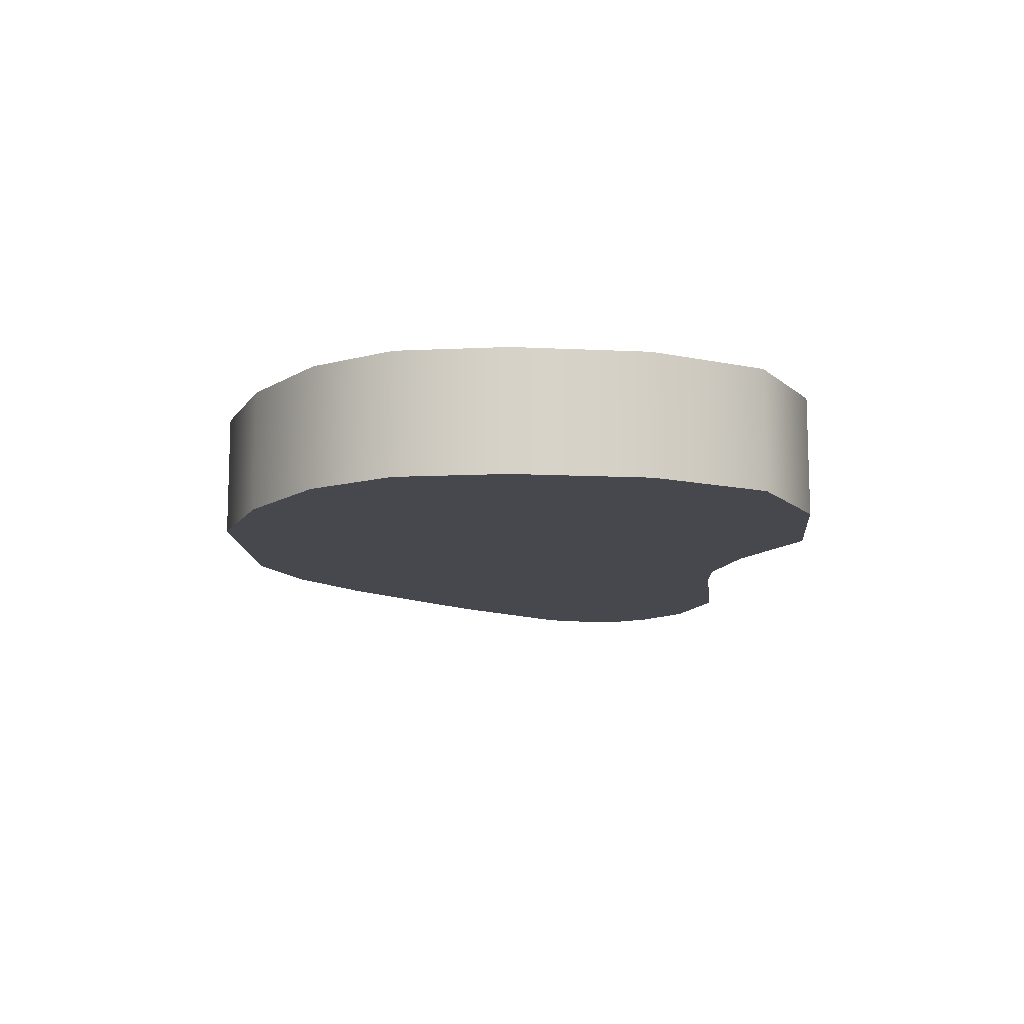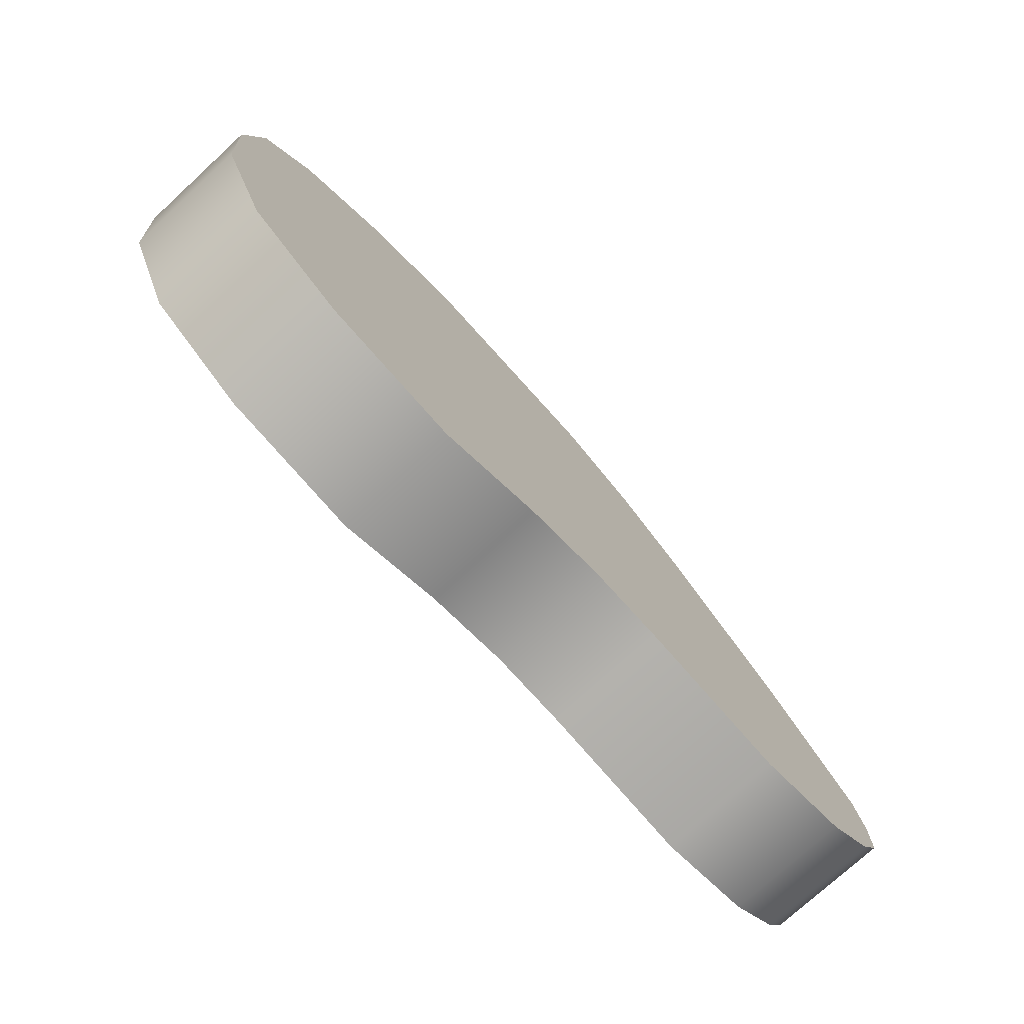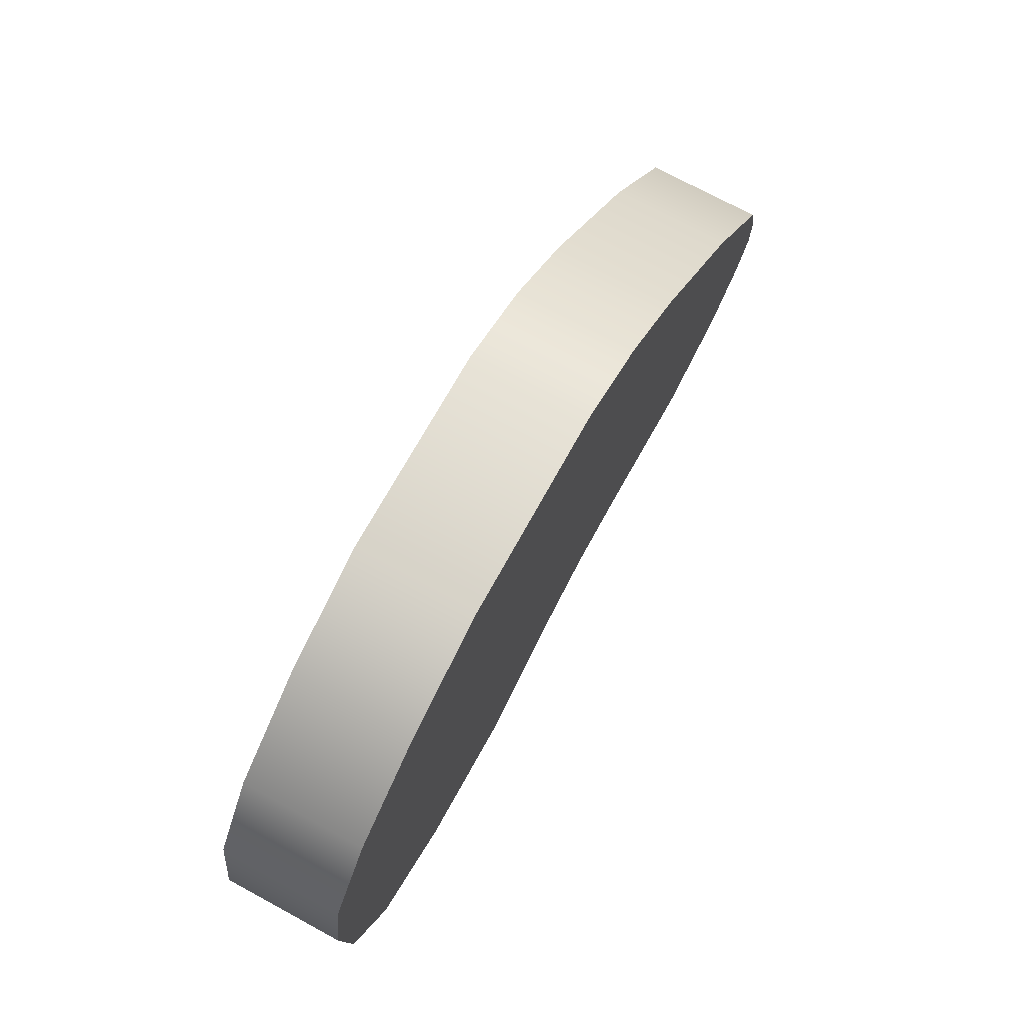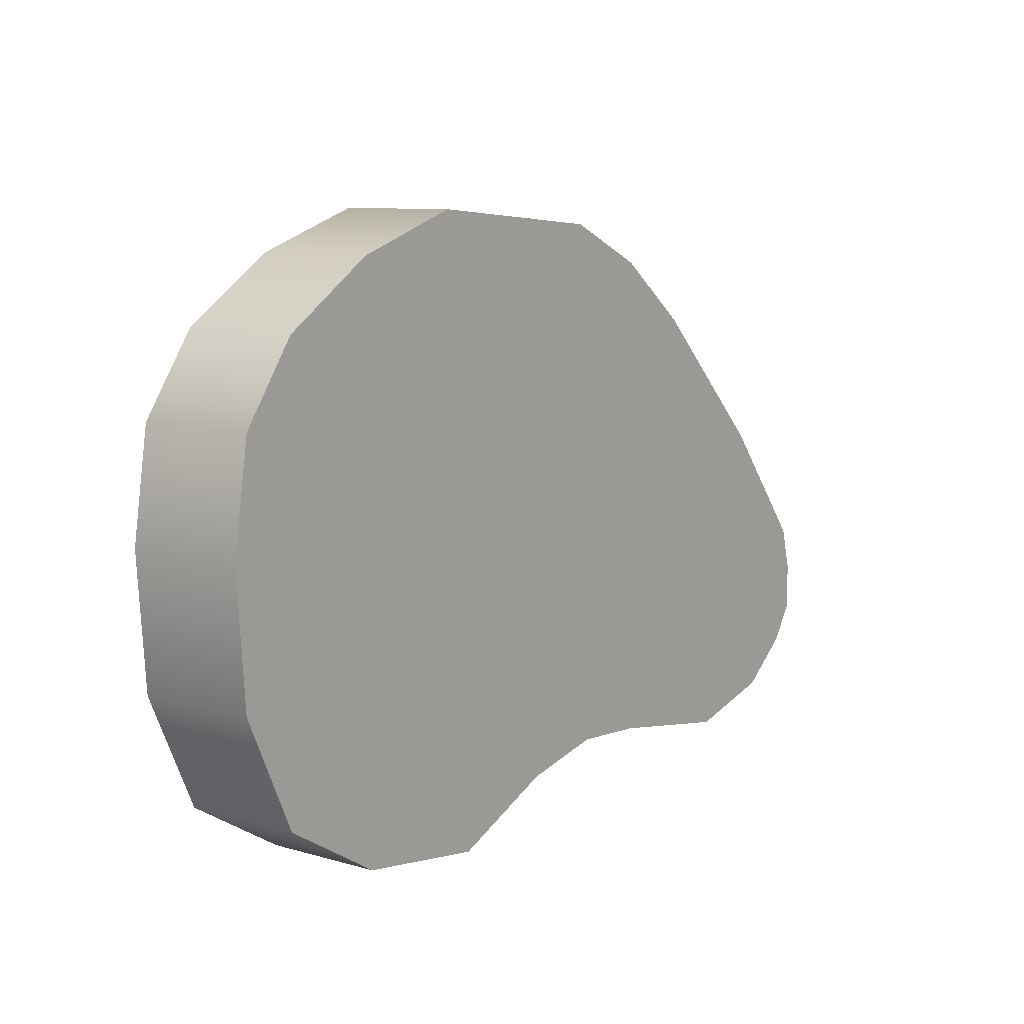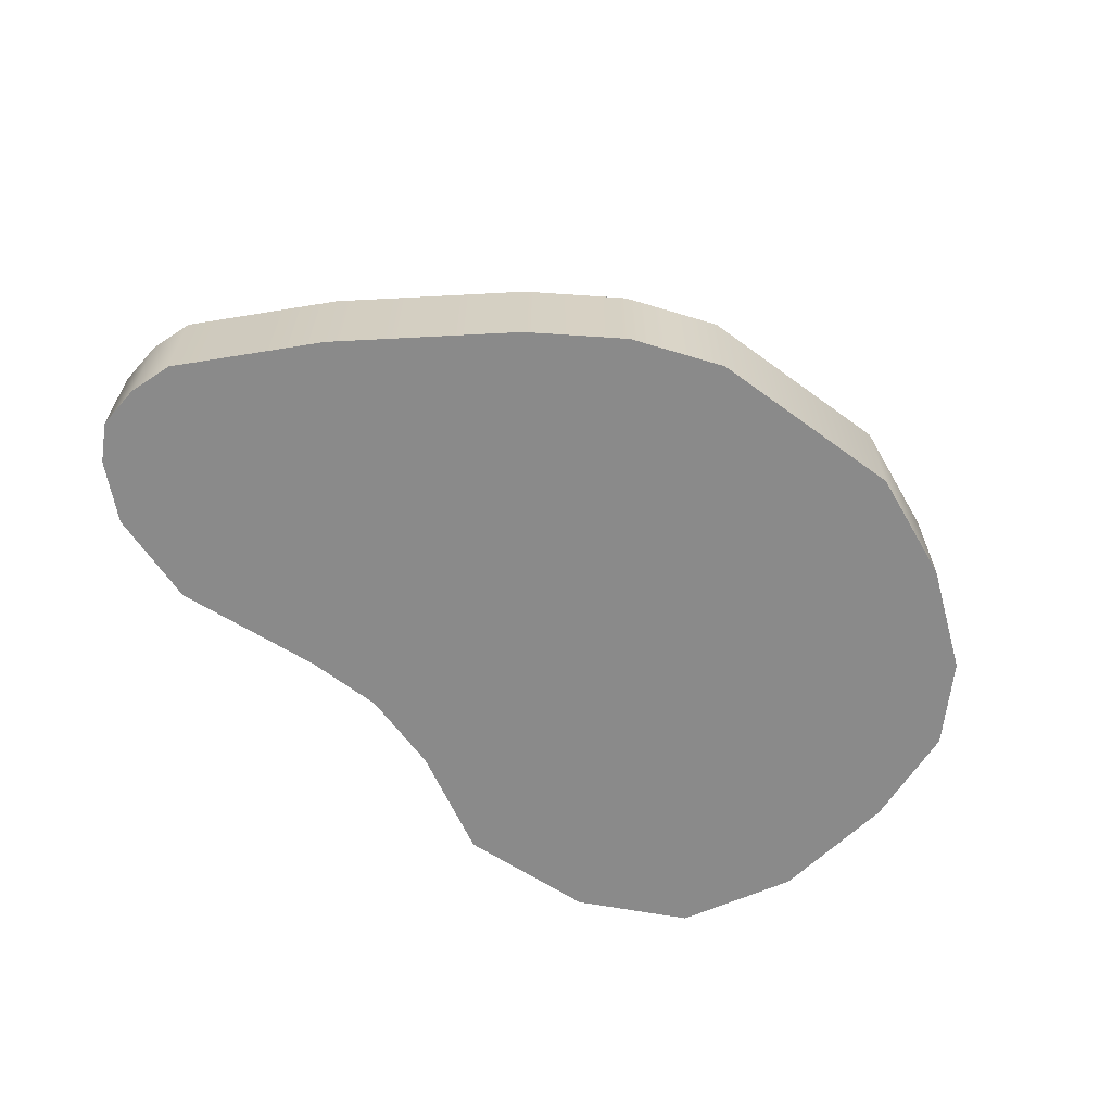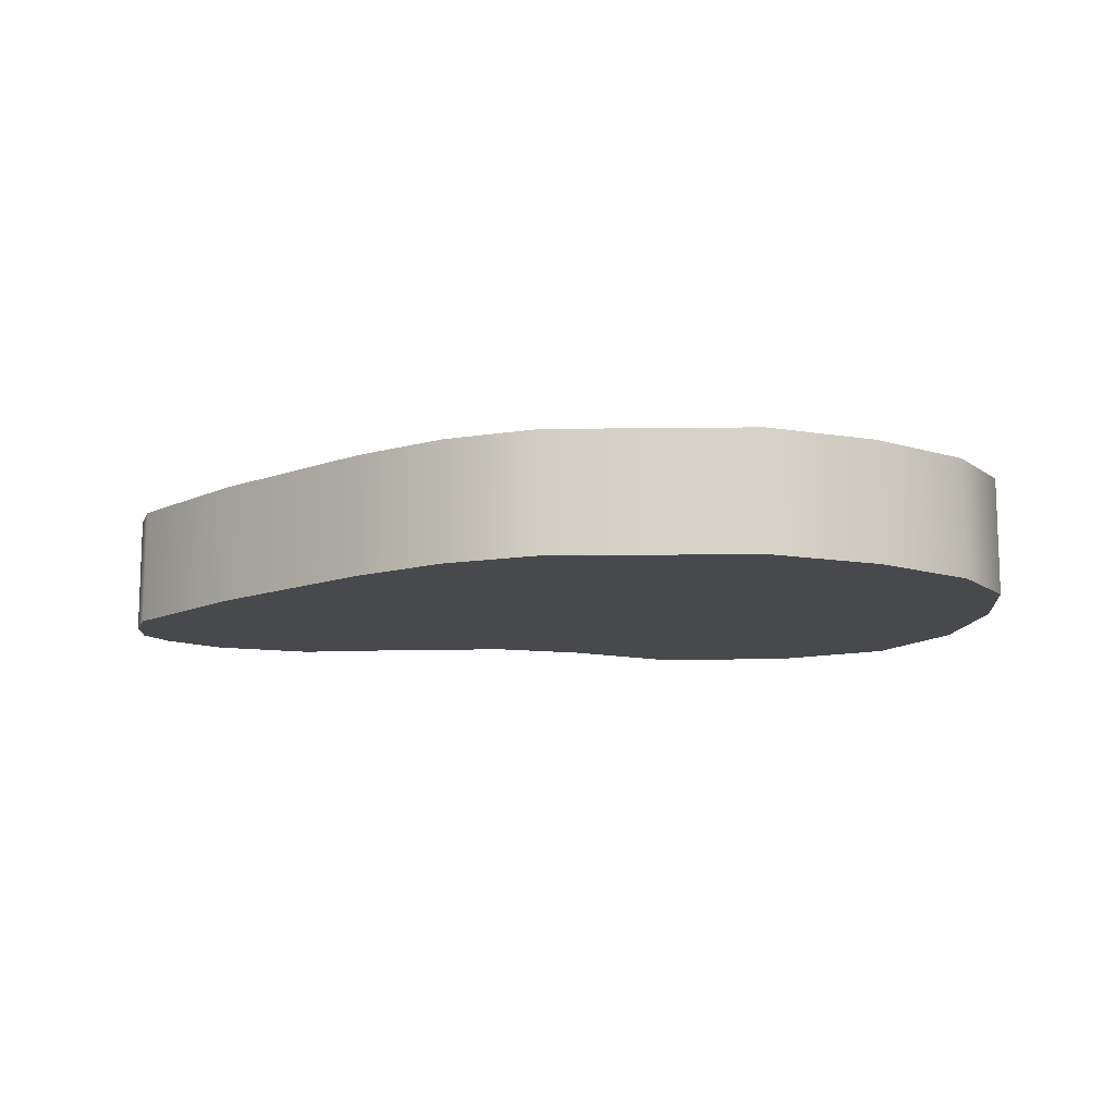
<metadata>
{"format":"obj","ext":"obj","renderer":"f3d","projection":"perspective","resolution":1024,"background":"white","views":[{"elev":-11.8,"azim":87.6,"up":"+Y"},{"elev":-75.3,"azim":132.6,"up":"+Z"},{"elev":73.3,"azim":118.4,"up":"+Z"},{"elev":9.2,"azim":127.3,"up":"+Z"},{"elev":-63.5,"azim":-41.4,"up":"+Y"},{"elev":-12.0,"azim":-3.2,"up":"+Y"}]}
</metadata>
<code>
g loftedSurface19
v -31.63 4.165 -8.191
v -31.63 4.165 -11.42
v -30.04 4.165 -13.92
v 31.63 -4.165 1.467
v 30.47 -4.165 8.935
v 30.47 4.165 8.935
v 31.63 4.165 1.467
v 30.95 -4.165 -7.716
v 30.95 4.165 -7.716
v 27.31 -4.165 -15.62
v 27.31 4.165 -15.62
v 20.04 -4.165 -19.95
v 20.04 4.165 -19.95
v 10.28 -4.165 -21.3
v 10.28 4.165 -21.3
v 2.635 -4.165 -17.88
v 2.635 4.165 -17.88
v -3.41 4.165 -16.55
v -3.41 -4.165 -16.55
v -8.879 -4.165 -16.9
v -8.879 4.165 -16.9
v -19.51 -4.165 -18.66
v -19.51 4.165 -18.66
v -26.36 -4.165 -16.85
v -26.36 4.165 -16.85
v -30.04 4.165 -13.92
v -30.04 -4.165 -13.92
v -31.63 -4.165 -11.42
v -31.63 4.165 -11.42
v -31.63 -4.165 -8.191
v -31.63 4.165 -8.191
v -30.82 -4.165 -5.105
v -30.82 4.165 -5.105
v -23.91 -4.165 3.361
v -23.91 4.165 3.361
v -14.26 -4.165 12.82
v -14.26 4.165 12.82
v -8.496 4.165 17.24
v -8.496 -4.165 17.24
v -2.268 -4.165 20.07
v -2.268 4.165 20.07
v 12.15 -4.165 21.3
v 12.15 4.165 21.3
v 20 -4.165 18.66
v 20 4.165 18.66
v 26.7 -4.165 14.29
v 26.7 4.165 14.29
v 30.47 -4.165 8.935
v 30.47 4.165 8.935
v 27.31 4.165 -15.62
v 30.95 4.165 -7.716
v 20.04 4.165 -19.95
v 10.28 4.165 -21.3
v 2.635 4.165 -17.88
v 31.63 4.165 1.467
v 30.47 4.165 8.935
v 26.7 4.165 14.29
v 20 4.165 18.66
v 12.15 4.165 21.3
v -2.268 4.165 20.07
v -3.41 4.165 -16.55
v -8.496 4.165 17.24
v -14.26 4.165 12.82
v -23.91 4.165 3.361
v -8.879 4.165 -16.9
v -19.51 4.165 -18.66
v -30.82 4.165 -5.105
v -19.51 4.165 -18.66
v -30.82 4.165 -5.105
v -26.36 4.165 -16.85
v -30.04 4.165 -13.92
v -31.63 4.165 -8.191
v 27.31 -4.165 -15.62
v 20.04 -4.165 -19.95
v 30.95 -4.165 -7.716
v 10.28 -4.165 -21.3
v 2.635 -4.165 -17.88
v 31.63 -4.165 1.467
v 30.47 -4.165 8.935
v 26.7 -4.165 14.29
v 20 -4.165 18.66
v 12.15 -4.165 21.3
v -2.268 -4.165 20.07
v -3.41 -4.165 -16.55
v -8.496 -4.165 17.24
v -14.26 -4.165 12.82
v -23.91 -4.165 3.361
v -8.879 -4.165 -16.9
v -19.51 -4.165 -18.66
v -30.82 -4.165 -5.105
v -26.36 -4.165 -16.85
v -30.04 -4.165 -13.92
v -31.63 -4.165 -8.191
v -31.63 -4.165 -11.42
g loftedSurface19_0
f 3 2 1
f 6 5 4
f 6 4 7
f 7 4 8
f 7 8 9
f 9 8 10
f 9 10 11
f 11 10 12
f 11 12 13
f 13 12 14
f 13 14 15
f 15 14 16
f 15 16 17
f 18 17 16
f 18 16 19
f 18 19 20
f 18 20 21
f 21 20 22
f 21 22 23
f 23 22 24
f 23 24 25
f 26 25 24
f 26 24 27
f 26 27 28
f 26 28 29
f 29 28 30
f 29 30 31
f 31 30 32
f 31 32 33
f 33 32 34
f 33 34 35
f 35 34 36
f 35 36 37
f 38 37 36
f 38 36 39
f 38 39 40
f 38 40 41
f 41 40 42
f 41 42 43
f 43 42 44
f 43 44 45
f 45 44 46
f 45 46 47
f 47 46 48
f 47 48 49
f 52 51 50
f 53 51 52
f 54 51 53
f 54 55 51
f 54 56 55
f 54 57 56
f 54 58 57
f 54 59 58
f 54 60 59
f 61 60 54
f 61 62 60
f 61 63 62
f 61 64 63
f 65 64 61
f 66 64 65
f 66 67 64
f 70 69 68
f 71 69 70
f 71 72 69
f 75 74 73
f 75 76 74
f 75 77 76
f 78 77 75
f 79 77 78
f 80 77 79
f 81 77 80
f 82 77 81
f 83 77 82
f 83 84 77
f 85 84 83
f 86 84 85
f 87 84 86
f 87 88 84
f 87 89 88
f 90 89 87
f 90 91 89
f 90 92 91
f 93 92 90
f 94 92 93

</code>
